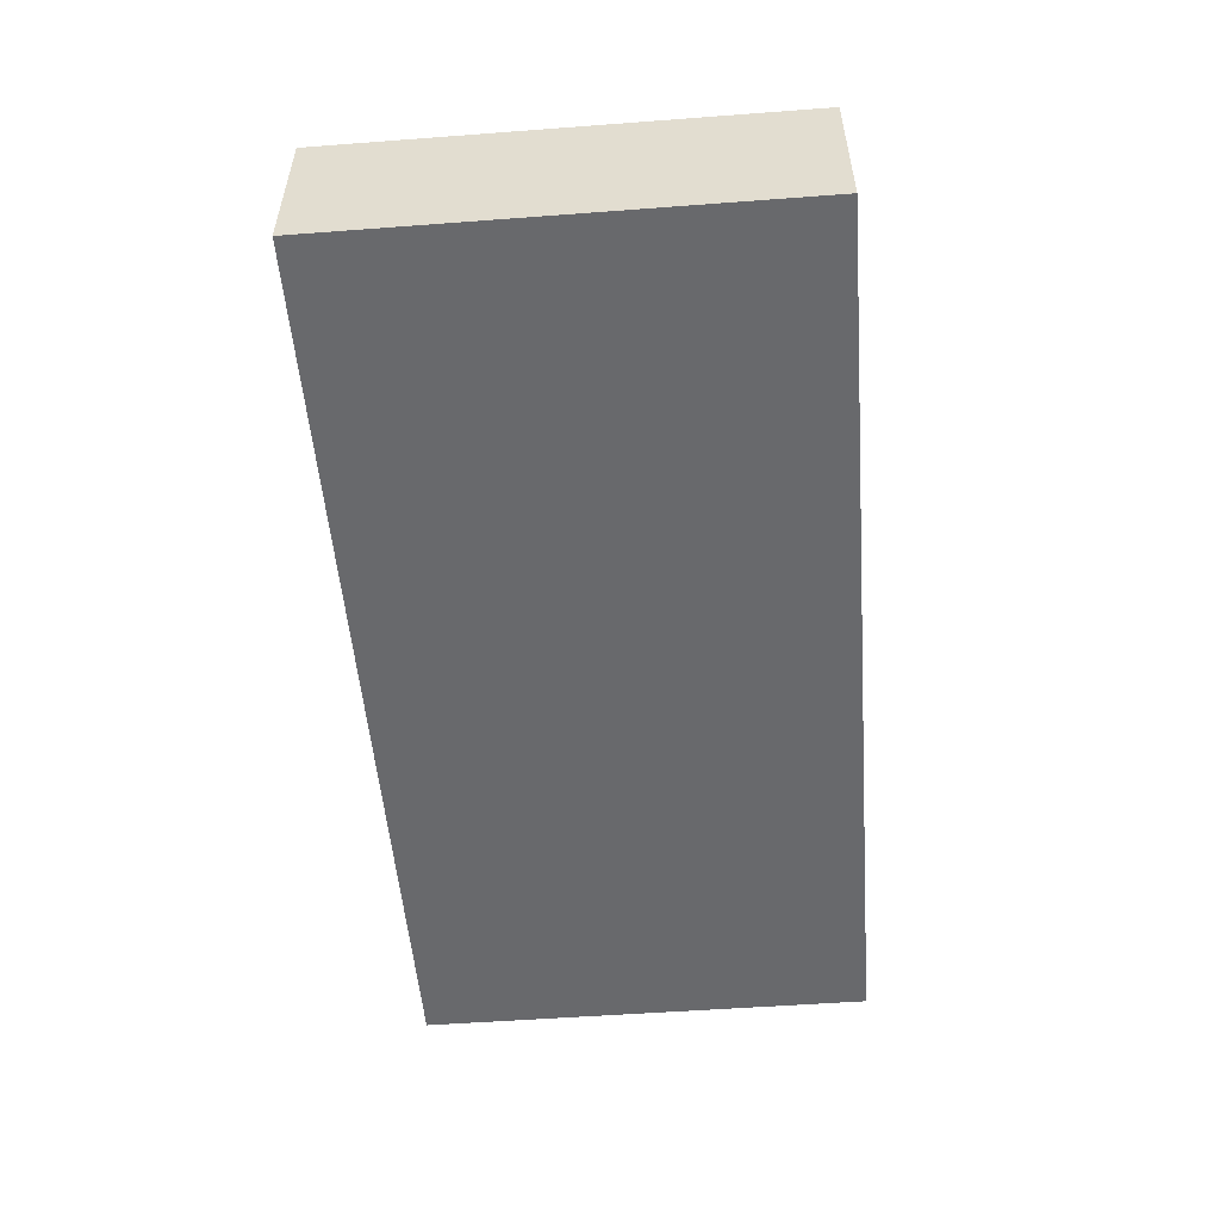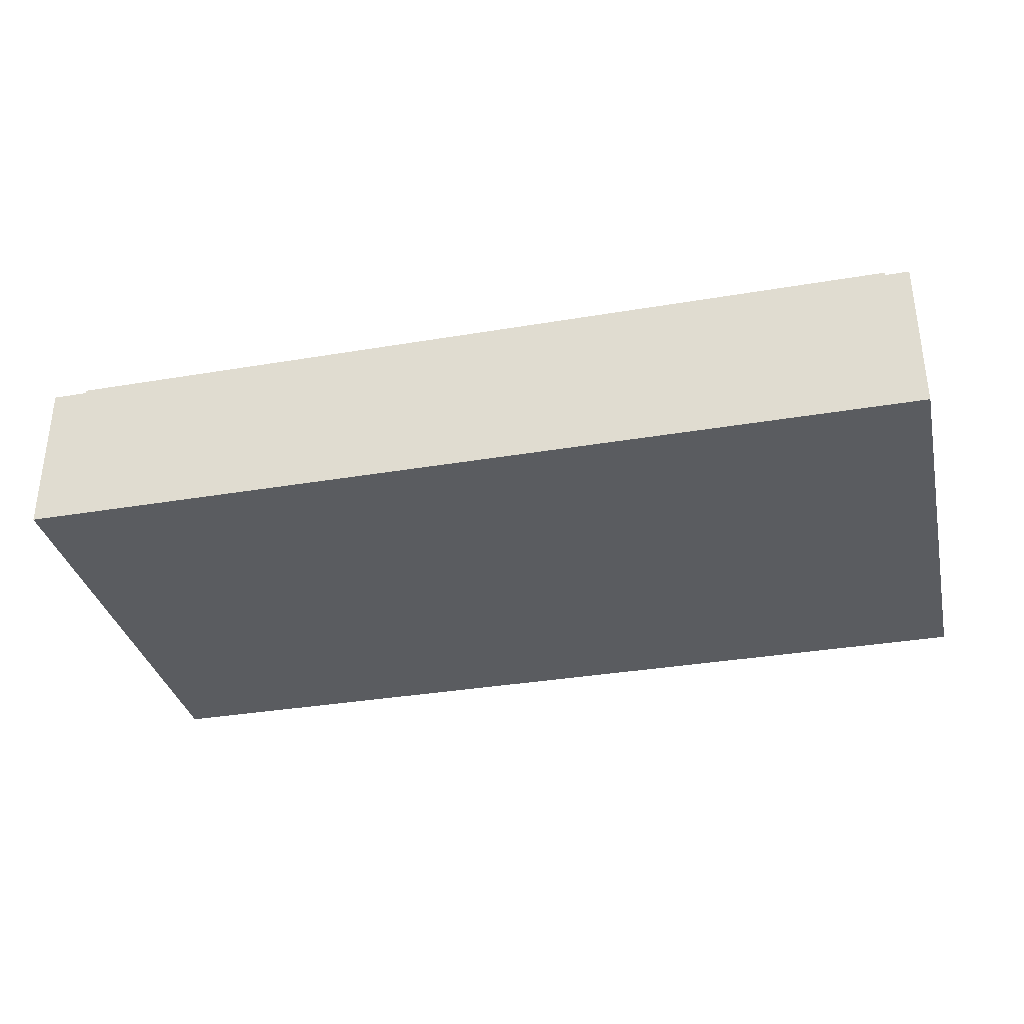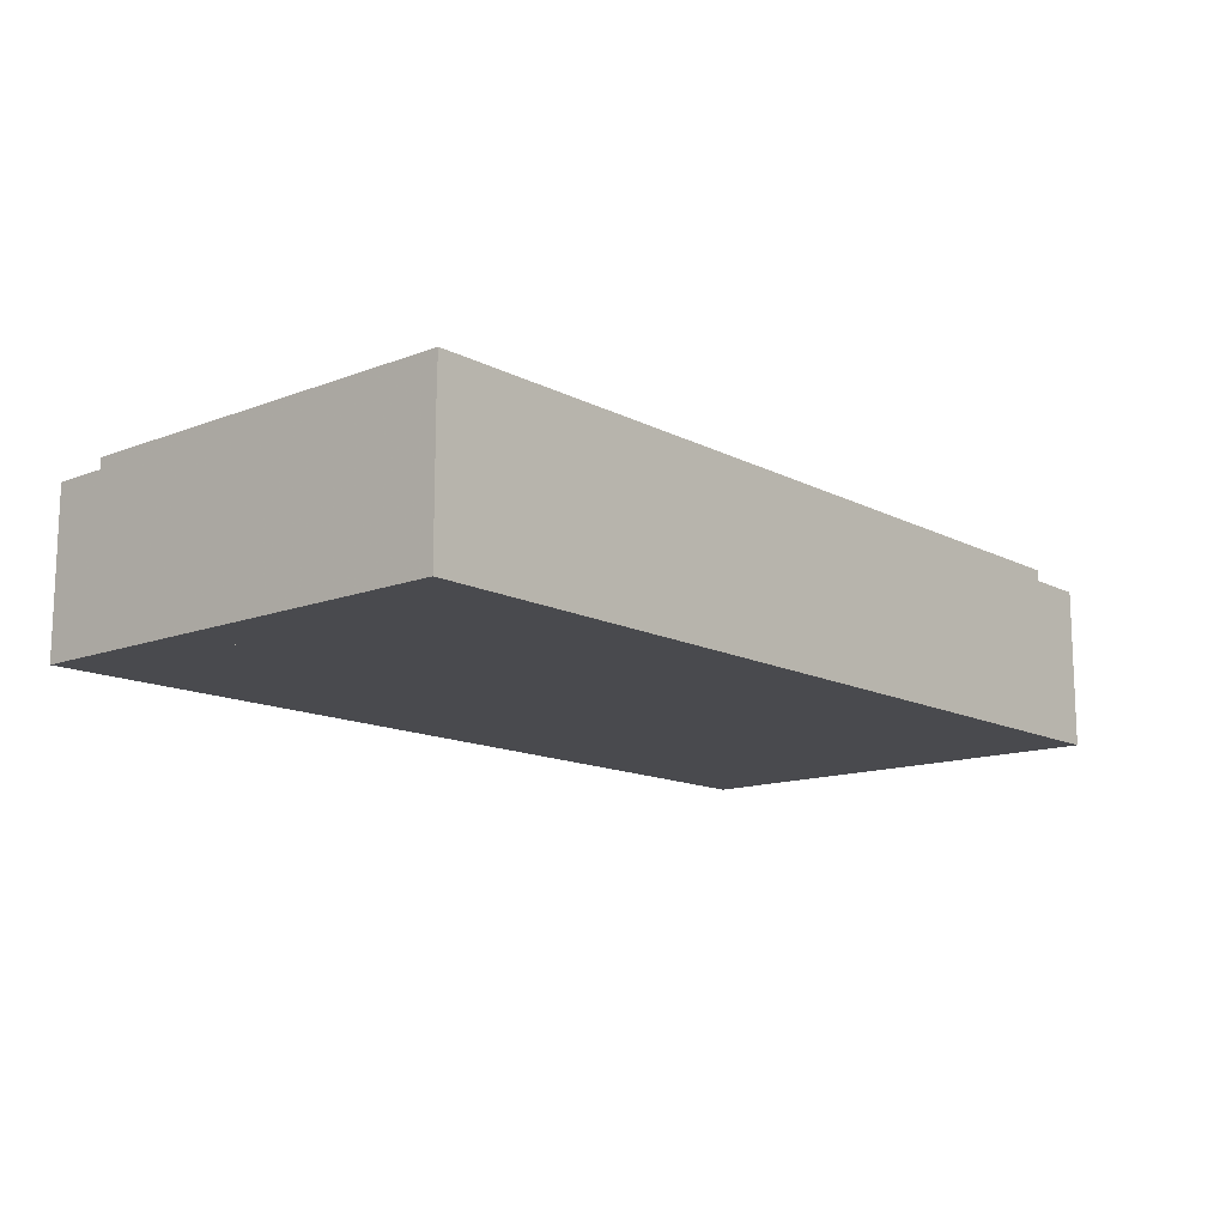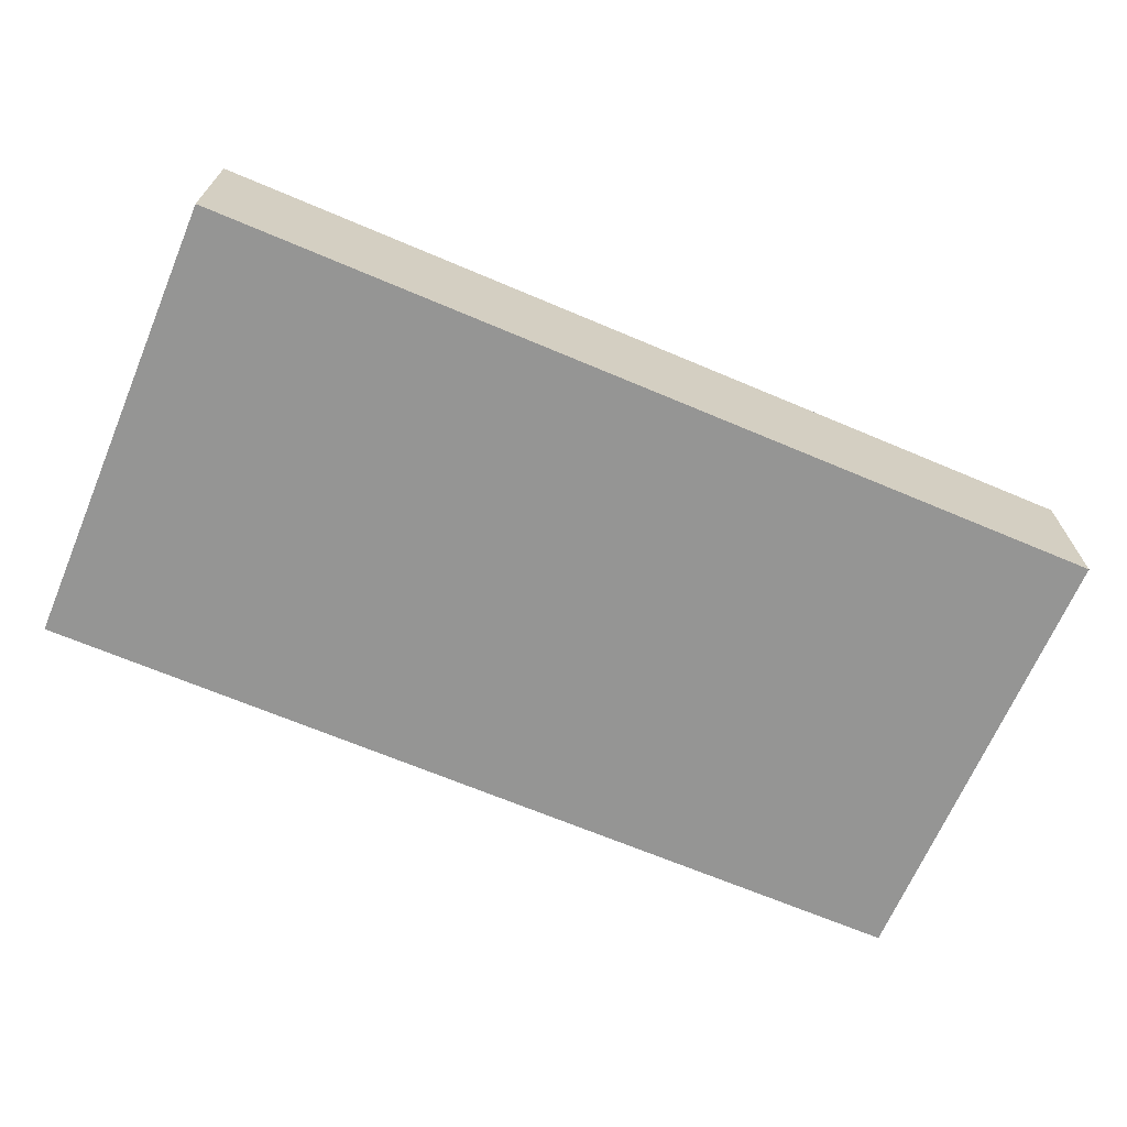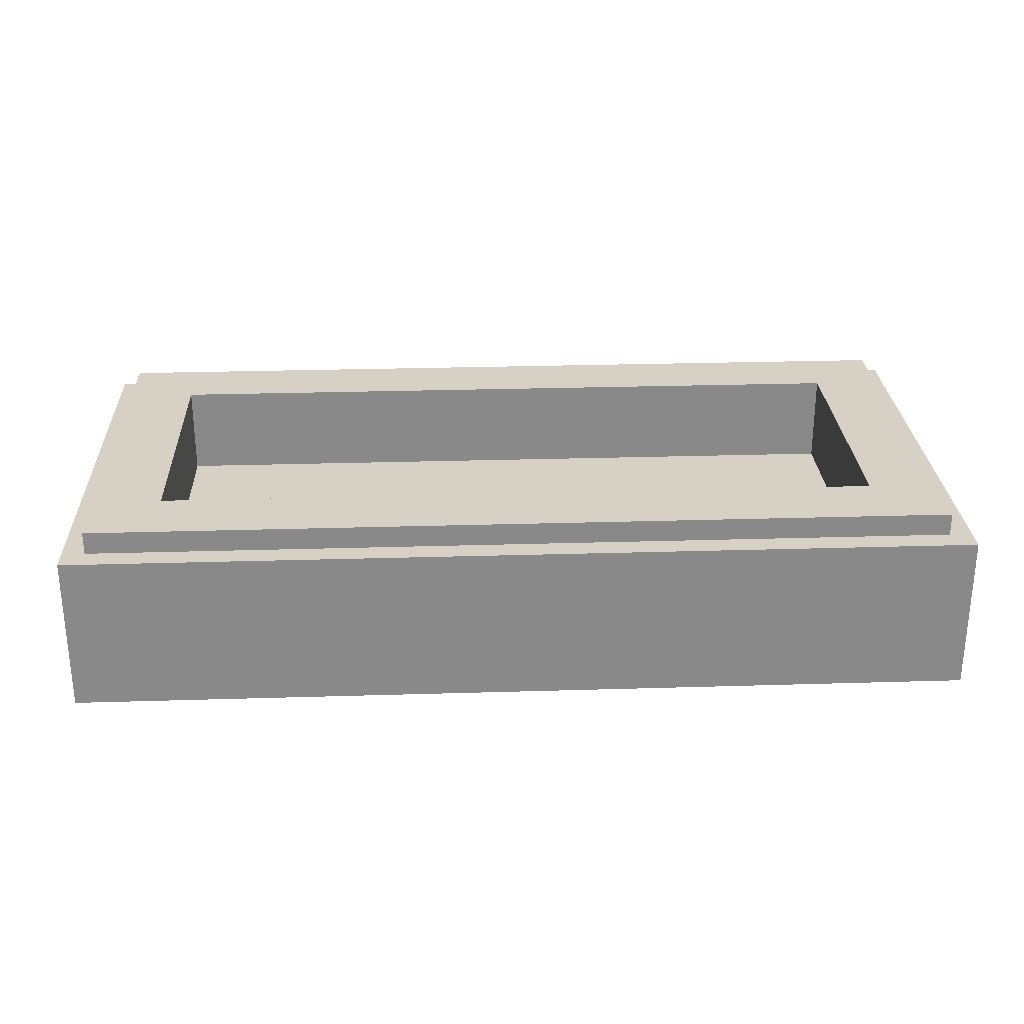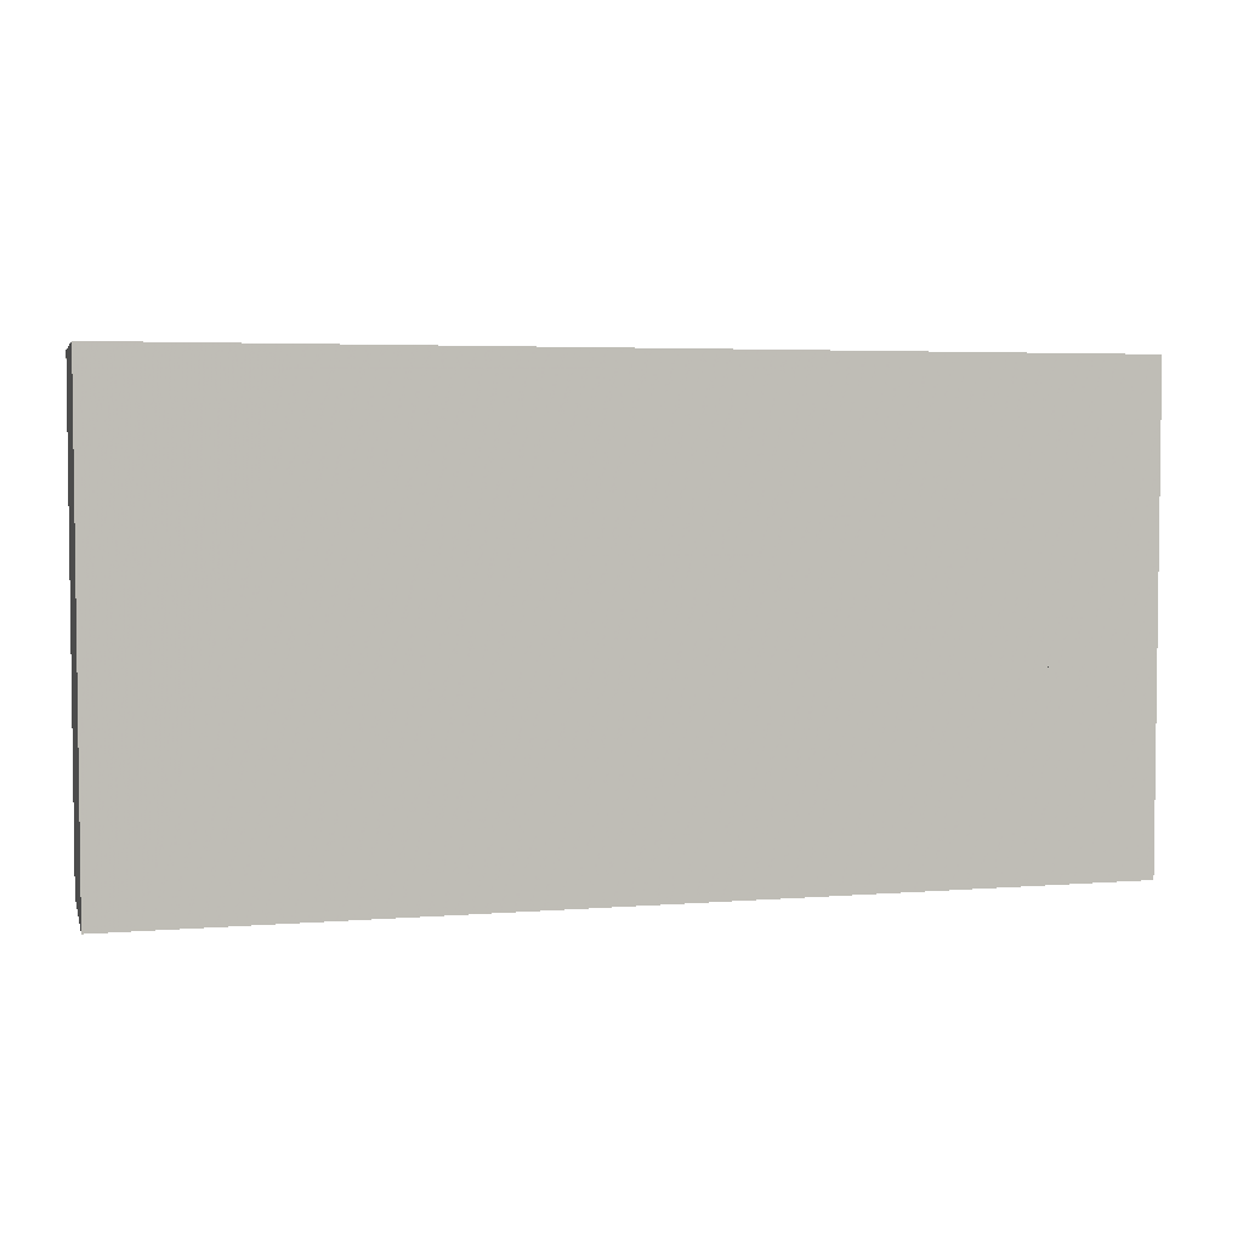
<metadata>
{"format":"obj","ext":"obj","renderer":"f3d","projection":"perspective","resolution":1024,"background":"white","views":[{"elev":-52.8,"azim":94.6,"up":"+Y"},{"elev":-34.1,"azim":12.9,"up":"+Y"},{"elev":-13.4,"azim":-49.1,"up":"+Y"},{"elev":-67.4,"azim":157.0,"up":"+Y"},{"elev":27.0,"azim":177.3,"up":"+Y"},{"elev":4.0,"azim":-14.8,"up":"+Z"}]}
</metadata>
<code>
v 1 0.35 0.5
v 1 0 0.5
v -1 0 0.5
v -1 0.35 0.5
v 1 0.35 -0.5
v 1 0 -0.5
v 1 0 0.5
v 1 0.35 0.5
v -1 0.35 -0.5
v -1 0 -0.5
v 1 0 -0.5
v 1 0.35 -0.5
v -1 0.35 0.5
v -1 0 0.5
v -1 0 -0.5
v -1 0.35 -0.5
v 0.95 0.4 0.45
v 0.95 0.35 0.45
v -0.95 0.35 0.45
v -0.95 0.4 0.45
v 0.95 0.4 -0.45
v 0.95 0.35 -0.45
v 0.95 0.35 0.45
v 0.95 0.4 0.45
v -0.95 0.4 -0.45
v -0.95 0.35 -0.45
v 0.95 0.35 -0.45
v 0.95 0.4 -0.45
v -0.95 0.4 0.45
v -0.95 0.35 0.45
v -0.95 0.35 -0.45
v -0.95 0.4 -0.45
v 0.8 0.2 0.3
v -0.8 0.2 0.3
v -0.8 0.2 -0.3
v 0.8 0.2 -0.3
v 0.8 0.2 0.3
v 0.8 0.4 0.3
v -0.8 0.4 0.3
v -0.8 0.2 0.3
v 0.8 0.2 -0.3
v 0.8 0.4 -0.3
v 0.8 0.4 0.3
v 0.8 0.2 0.3
v -0.8 0.2 -0.3
v -0.8 0.4 -0.3
v 0.8 0.4 -0.3
v 0.8 0.2 -0.3
v -0.8 0.2 0.3
v -0.8 0.4 0.3
v -0.8 0.4 -0.3
v -0.8 0.2 -0.3
v 0.95 0.4 0.45
v 0.8 0.4 0.3
v 0.8 0.4 -0.3
v 0.95 0.4 -0.45
v -0.95 0.4 -0.45
v -0.8 0.4 -0.3
v -0.8 0.4 0.3
v -0.95 0.4 0.45
v -0.95 0.4 0.45
v -0.8 0.4 0.3
v 0.8 0.4 0.3
v 0.95 0.4 0.45
v 0.95 0.4 -0.45
v 0.8 0.4 -0.3
v -0.8 0.4 -0.3
v -0.95 0.4 -0.45
v 1 0.35 0.5
v 0.95 0.35 0.45
v 0.95 0.35 -0.45
v 1 0.35 -0.5
v -1 0.35 -0.5
v -0.95 0.35 -0.45
v -0.95 0.35 0.45
v -1 0.35 0.5
v -1 0.35 0.5
v -0.95 0.35 0.45
v 0.95 0.35 0.45
v 1 0.35 0.5
v 1 0.35 -0.5
v 0.95 0.35 -0.45
v -0.95 0.35 -0.45
v -1 0.35 -0.5
v -0.7 0 0.1
v 0.2 0 0.15
v 0.2 0 0.1
v -0.7 0 0.05
v -0.7 0 -0.5
v -0.7 0 0.05
v -0.3 0 0.0722
v -0.3 0 -0.5
v 0.15 0 0.4
v 0.2 0 0.4
v 0.2 0 0.15
v 0.15 0 0.1472
v 0.1 0 0.1444
v 0.05 0 0.1416
v 0.05 0 0.4
v 0.1 0 0.4
v 0 0 0.4
v 0 0 0.1389
v -0.05 0 0.1361
v -0.05 0 0.4
v -0.1 0 0.4
v -0.1 0 0.1333
v -0.15 0 0.1305
v -0.15 0 0.4
v -0.2 0 0.4
v -0.2 0 0.1278
v -0.25 0 0.125
v -0.25 0 0.4
v -1 0 0.5
v 0.4 0 0.5
v -1 0 0.4
v -1 0 0.1625
v -0.8 0 0.1125
v -0.8 0 0.0875
v -1 0 0.1375
v -0.8 0 -0.1125
v -1 0 -0.1625
v -1 0 -0.1375
v -0.8 0 -0.0875
v -0.825 0 0.09375
v -0.8 0 0.0875
v -0.8 0 -0.0875
v -0.825 0 -0.09375
v 0.7125 0 0.2875
v 0.6875 0 0.2875
v 0.6875 0 0.475
v 0.7125 0 0.475
v 1 0 0.475
v 0.6875 0 0.475
v 0.6875 0 0.5
v 1 0 0.5
v 1 0 0.3125
v 1 0 0.2875
v 0.7125 0 0.2875
v 0.7125 0 0.3125
v 0.8875 0 0.3125
v 0.8875 0 0.475
v 0.9125 0 0.475
v 0.9125 0 0.3125
v 0.8125 0 0.3125
v 0.7875 0 0.3125
v 0.7875 0 0.475
v 0.8125 0 0.475
v 0.725 0 0.2875
v 0.775 0 0.2875
v 0.775 0 -0.5
v 0.725 0 -0.5
v 0.775 0 0.0125
v 0.85 0 0.0125
v 0.85 0 -0.0125
v 0.775 0 -0.0125
v 0.95 0 -0.2125
v 0.95 0 -0.1875
v 1 0 -0.1875
v 1 0 -0.2125
v 0.85 0 -0.0125
v 0.85 0 0.0125
v 0.95 0 -0.1875
v 0.95 0 -0.2125
v 0.725 0 0.1375
v 0.55 0 0.0875
v 0.55 0 0.1125
v 0.725 0 0.1625
v 0.725 0 -0.1375
v 0.725 0 -0.1625
v 0.55 0 -0.1125
v 0.55 0 -0.0875
v 0.575 0 0.09465
v 0.575 0 -0.09465
v 0.55 0 -0.0875
v 0.55 0 0.0875
v 0.725 0 0.0875
v 0.725 0 0.0625
v 0.6375 0 0.0625
v 0.6375 0 0.0875
v 0.725 0 -0.0875
v 0.6375 0 -0.0875
v 0.6375 0 -0.0625
v 0.725 0 -0.0625
v 0.6375 0 -0.0625
v 0.6375 0 0.0625
v 0.6625 0 0.0625
v 0.6625 0 -0.0625
v 0.8875 0 0.3125
v 0.8125 0 0.3125
v 0.8125 0 0.475
v 0.8875 0 0.475
v 0.9125 0 0.3125
v 0.9125 0 0.475
v 1 0 0.475
v 1 0 0.3125
v 0.7125 0 0.3125
v 0.7125 0 0.475
v 0.7875 0 0.475
v 0.7875 0 0.3125
v 1 0 0.2875
v 0.85 0 0.0125
v 0.775 0 0.0125
v 0.775 0 0.2875
v 1 0 0.2875
v 1 0 -0.1875
v 0.95 0 -0.1875
v 0.85 0 0.0125
v 0.85 0 -0.0125
v 0.95 0 -0.2125
v 0.775 0 -0.5
v 0.775 0 -0.0125
v 1 0 -0.2125
v 1 0 -0.5
v 0.775 0 -0.5
v 0.95 0 -0.2125
v 0.575 0 0.09465
v 0.6375 0 0.0875
v 0.6375 0 -0.0875
v 0.575 0 -0.09465
v 0.575 0 -0.09465
v 0.6375 0 -0.0875
v 0.725 0 -0.1375
v 0.725 0 -0.1375
v 0.6375 0 -0.0875
v 0.725 0 -0.0875
v 0.575 0 0.09465
v 0.725 0 0.1375
v 0.6375 0 0.0875
v 0.725 0 0.1375
v 0.725 0 0.0875
v 0.6375 0 0.0875
v 0.725 0 0.0625
v 0.725 0 -0.0625
v 0.6625 0 -0.0625
v 0.6625 0 0.0625
v -0.3 0 -0.5
v 0.55 0 -0.1125
v 0.725 0 -0.1625
v 0.725 0 -0.5
v 0.55 0 -0.1125
v -0.3 0 -0.5
v -0.3 0 0.0722
v 0.2 0 0.1
v 0.55 0 -0.1125
v 0.2 0 0.1
v 0.2 0 0.4
v 0.55 0 0.1125
v 0.55 0 0.1125
v 0.6875 0 0.2875
v 0.725 0 0.2875
v 0.725 0 0.1625
v 0.55 0 0.1125
v 0.4 0 0.5
v 0.6875 0 0.5
v 0.6875 0 0.2875
v 0.4 0 0.5
v 0.55 0 0.1125
v 0.2 0 0.4
v 0.4 0 0.5
v 0.2 0 0.4
v -0.25 0 0.4
v 0.4 0 0.5
v -0.25 0 0.4
v -1 0 0.4
v 0.15 0 0.1472
v 0.1 0 0.1444
v 0.1 0 0.4
v 0.15 0 0.4
v 0.05 0 0.4
v 0.05 0 0.1416
v 0 0 0.1389
v 0 0 0.4
v -0.05 0 0.4
v -0.05 0 0.1361
v -0.1 0 0.1333
v -0.1 0 0.4
v -0.15 0 0.4
v -0.15 0 0.1305
v -0.2 0 0.1278
v -0.2 0 0.4
v -0.25 0 0.4
v -0.25 0 0.125
v -0.7 0 0.1
v -1 0 0.4
v -0.825 0 0.09375
v -0.825 0 -0.09375
v -1 0 -0.1375
v -1 0 0.1375
v -0.8 0 0.1125
v -1 0 0.1625
v -1 0 0.4
v -0.8 0 0.1125
v -1 0 0.4
v -0.7 0 0.1
v -0.7 0 0.1
v -0.7 0 -0.5
v -0.8 0 -0.1125
v -0.8 0 0.1125
v -0.7 0 -0.5
v -1 0 -0.5
v -1 0 -0.1625
v -0.8 0 -0.1125
g mesh1781348
f 1 3 2
f 3 1 4
f 5 7 6
f 7 5 8
f 9 11 10
f 11 9 12
f 13 15 14
f 15 13 16
g mesh1781350
f 17 19 18
f 19 17 20
f 21 23 22
f 23 21 24
f 25 27 26
f 27 25 28
f 29 31 30
f 31 29 32
g mesh1781352
f 33 35 34
f 35 33 36
f 37 39 38
f 39 37 40
f 41 43 42
f 43 41 44
f 45 47 46
f 47 45 48
f 49 51 50
f 51 49 52
f 53 55 54
f 55 53 56
f 57 59 58
f 59 57 60
f 61 63 62
f 63 61 64
f 65 67 66
f 67 65 68
f 69 71 70
f 71 69 72
f 73 75 74
f 75 73 76
f 77 79 78
f 79 77 80
f 81 83 82
f 83 81 84
g mesh1781355
f 85 87 86
f 87 85 88
g mesh1781356
f 89 91 90
f 91 89 92
g mesh1781357
f 93 95 94
f 95 93 96
f 97 99 98
f 99 97 100
f 101 103 102
f 103 101 104
f 105 107 106
f 107 105 108
f 109 111 110
f 111 109 112
f 113 115 114
f 116 118 117
f 118 116 119
f 120 122 121
f 122 120 123
f 124 126 125
f 126 124 127
f 128 130 129
f 130 128 131
f 132 134 133
f 134 132 135
f 136 138 137
f 138 136 139
f 140 142 141
f 142 140 143
f 144 146 145
f 146 144 147
f 148 150 149
f 150 148 151
f 152 154 153
f 154 152 155
f 156 158 157
f 158 156 159
f 160 162 161
f 162 160 163
f 164 166 165
f 166 164 167
f 168 170 169
f 170 168 171
f 172 174 173
f 174 172 175
f 176 178 177
f 178 176 179
f 180 182 181
f 182 180 183
f 184 186 185
f 186 184 187
f 188 190 189
f 190 188 191
f 192 194 193
f 194 192 195
f 196 198 197
f 198 196 199
f 200 202 201
f 202 200 203
f 204 206 205
f 206 204 207
f 208 210 209
f 210 208 211
f 212 214 213
f 214 212 215
f 216 218 217
f 218 216 219
f 220 222 221
f 223 225 224
f 226 228 227
f 229 231 230
f 232 234 233
f 234 232 235
f 236 238 237
f 238 236 239
f 240 242 241
f 242 240 243
f 244 246 245
f 246 244 247
f 248 250 249
f 250 248 251
f 252 254 253
f 254 252 255
f 256 258 257
f 259 261 260
f 262 264 263
f 265 267 266
f 267 265 268
f 269 271 270
f 271 269 272
f 273 275 274
f 275 273 276
f 277 279 278
f 279 277 280
f 281 283 282
f 283 281 284
f 285 287 286
f 287 285 288
f 289 291 290
f 292 294 293
f 295 297 296
f 297 295 298
f 299 301 300
f 301 299 302

</code>
